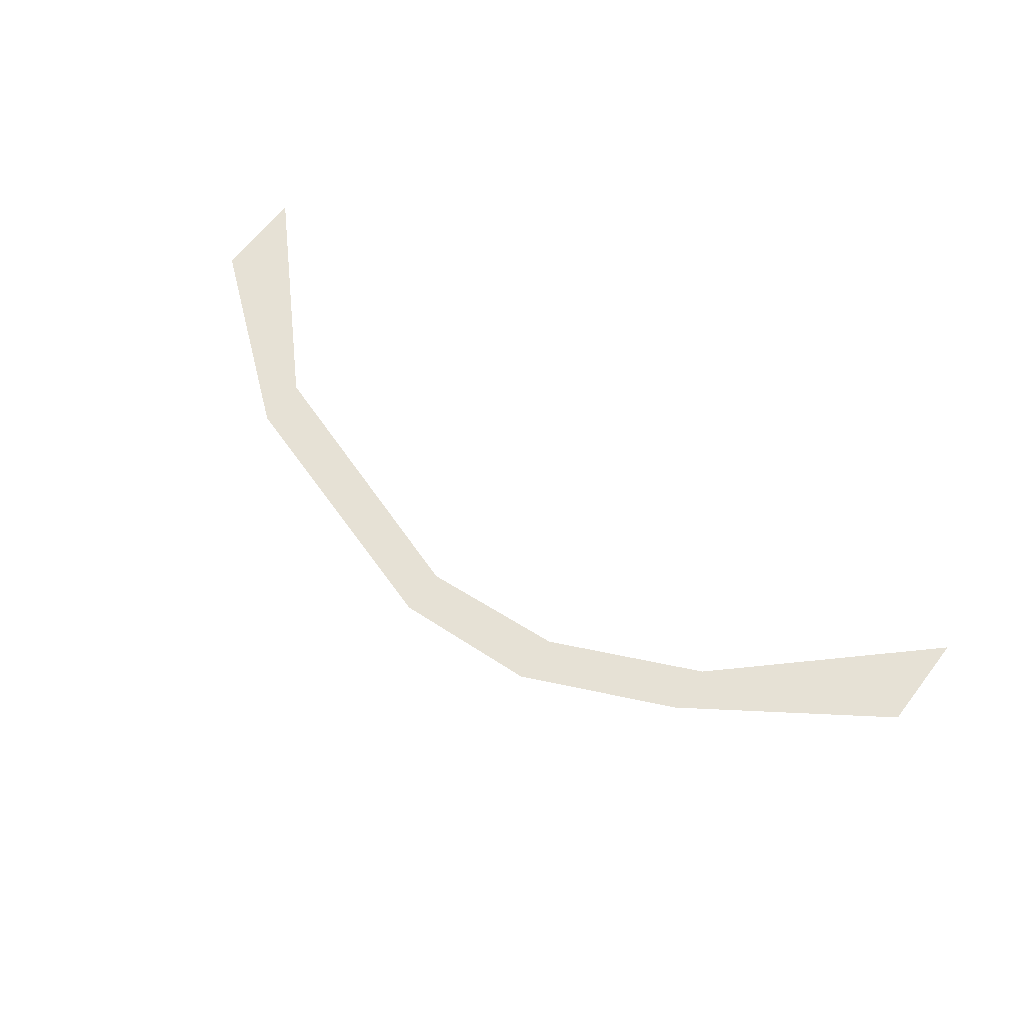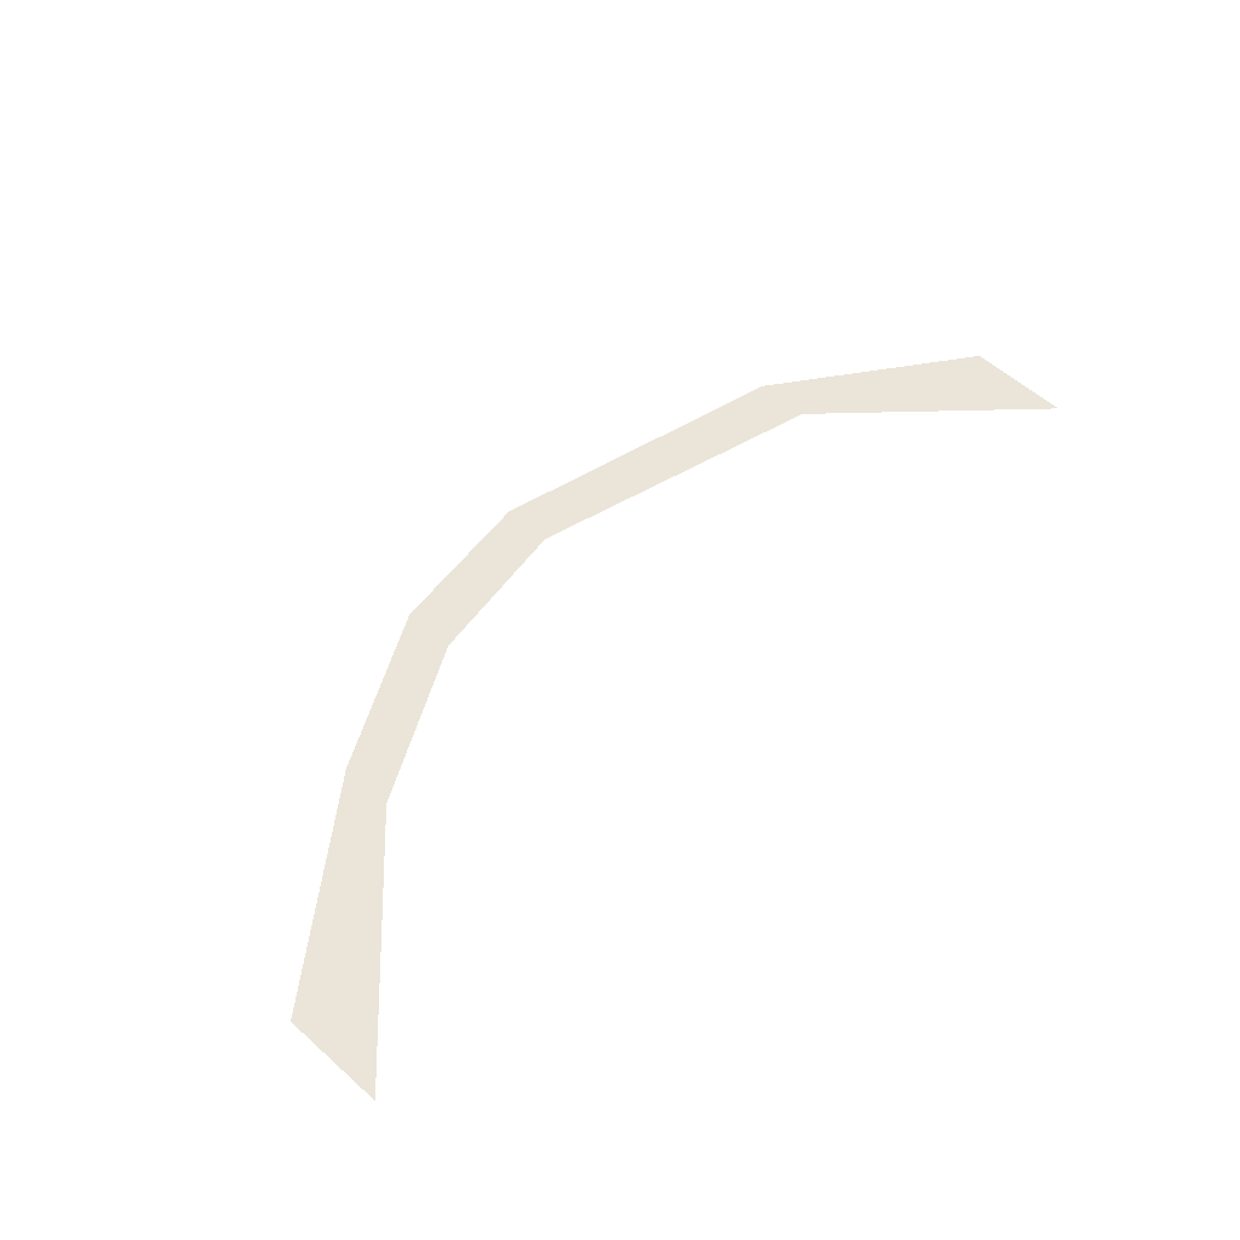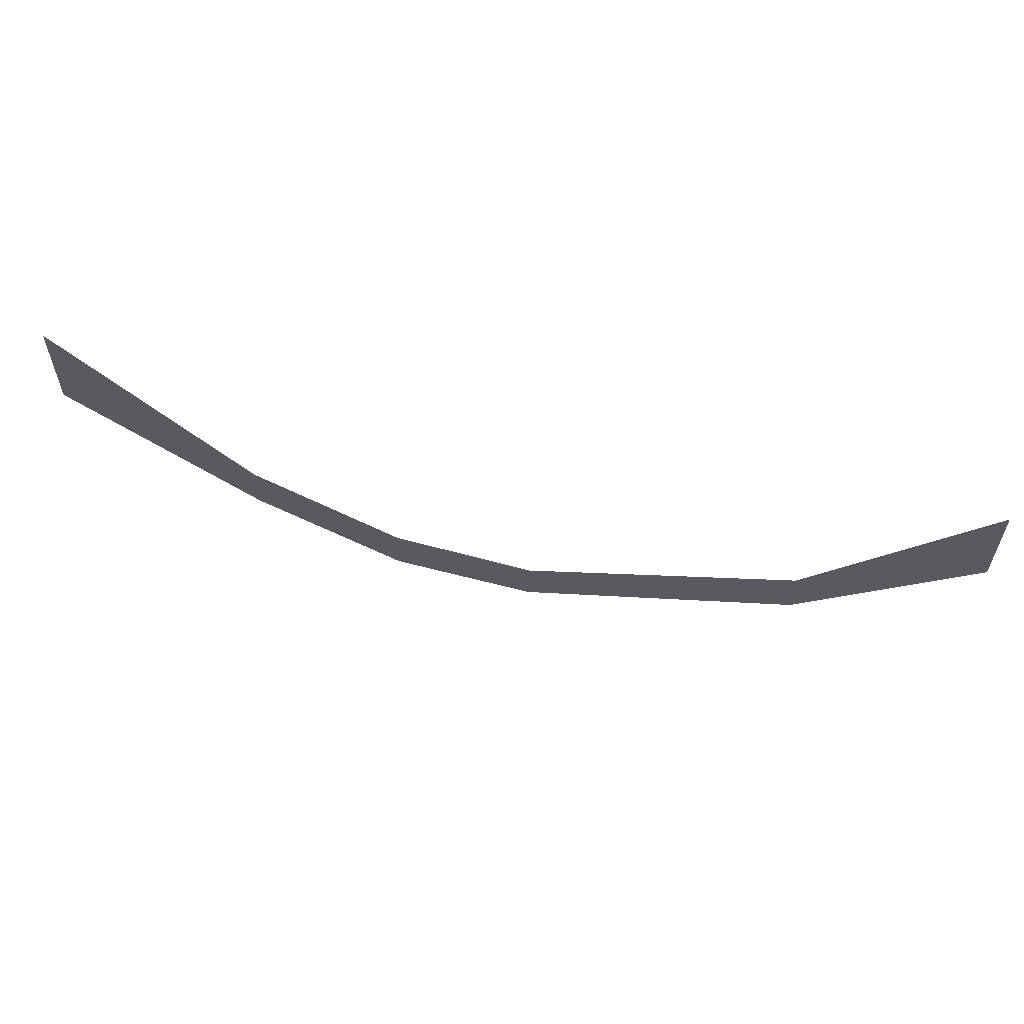
<metadata>
{"format":"obj","ext":"obj","renderer":"f3d","projection":"perspective","resolution":1024,"background":"white","views":[{"elev":64.8,"azim":37.7,"up":"+Z"},{"elev":58.9,"azim":132.3,"up":"+Z"},{"elev":58.3,"azim":-167.2,"up":"+Y"}]}
</metadata>
<code>
v 314.5 229.6 1.5e-05
v -314.5 227.1 1.5e-05
v 314.5 162.8 1.5e-05
v -314.5 161.9 1.5e-05
v 185.3 106.4 1.5e-05
v 185.3 72.24 1.5e-05
v -12.3 47.66 1.5e-05
v -12.3 16.22 1.5e-05
v -197.5 105.2 1.5e-05
v -197.5 70.99 1.5e-05
v 84.58 57.54 1.5e-05
v 84.58 23.95 1.5e-05
v 314.5 229.6 1.5e-05
v -314.5 227.1 1.5e-05
v 314.5 162.8 1.5e-05
v -314.5 161.9 1.5e-05
v 185.3 106.4 1.5e-05
v 185.3 72.24 1.5e-05
v -12.3 47.66 1.5e-05
v -12.3 16.22 1.5e-05
v -197.5 105.2 1.5e-05
v -197.5 70.99 1.5e-05
v 84.58 57.54 1.5e-05
v 84.58 23.95 1.5e-05
f 1 3 6 5
f 6 12 11 5
f 8 10 9 7
f 10 4 2 9
f 12 8 7 11
f 13 17 18 15
f 18 17 23 24
f 20 19 21 22
f 22 21 14 16
f 24 23 19 20

</code>
